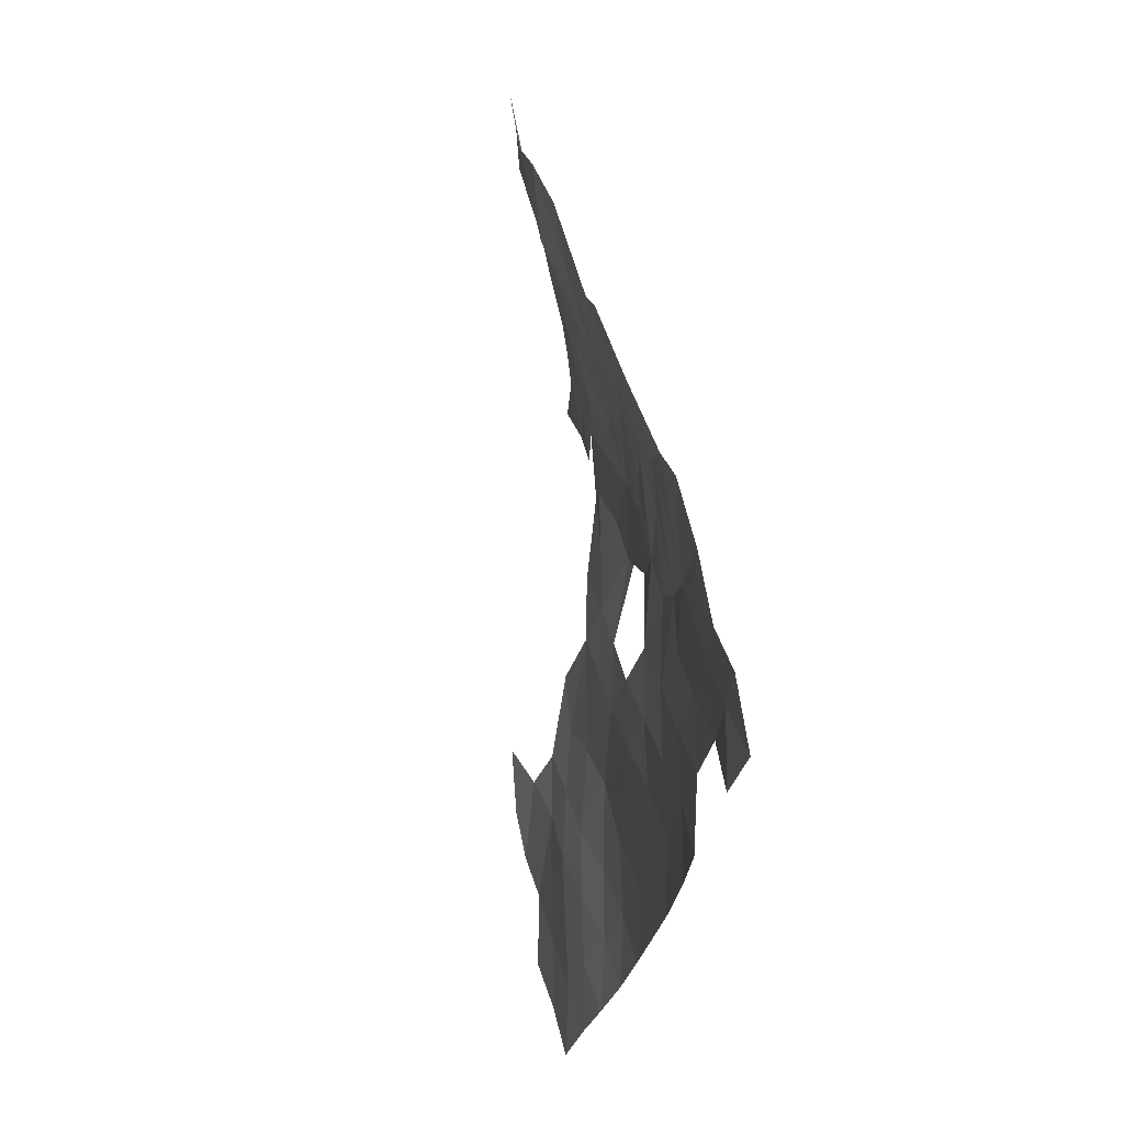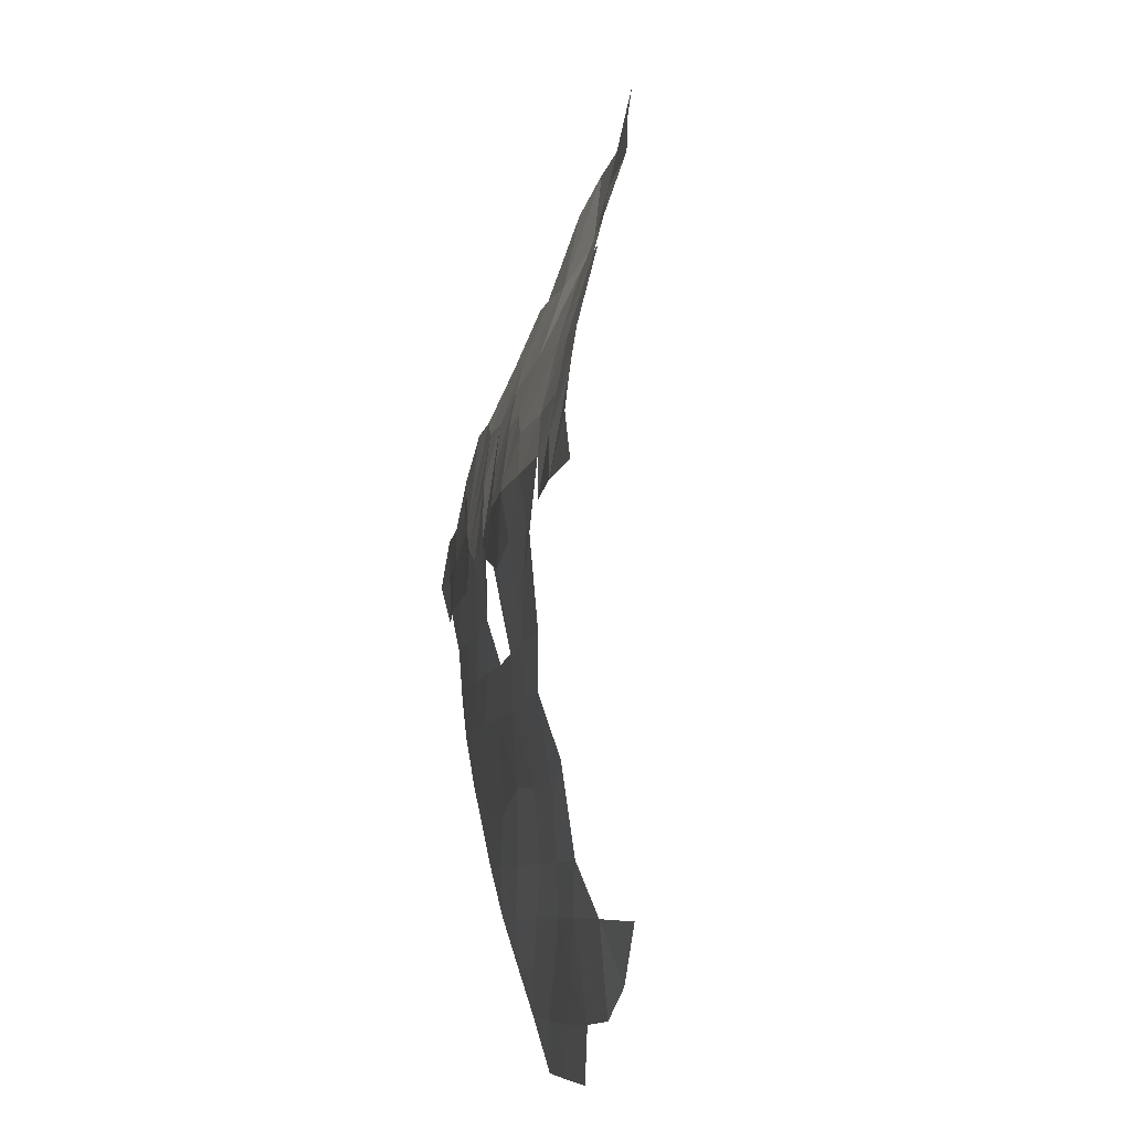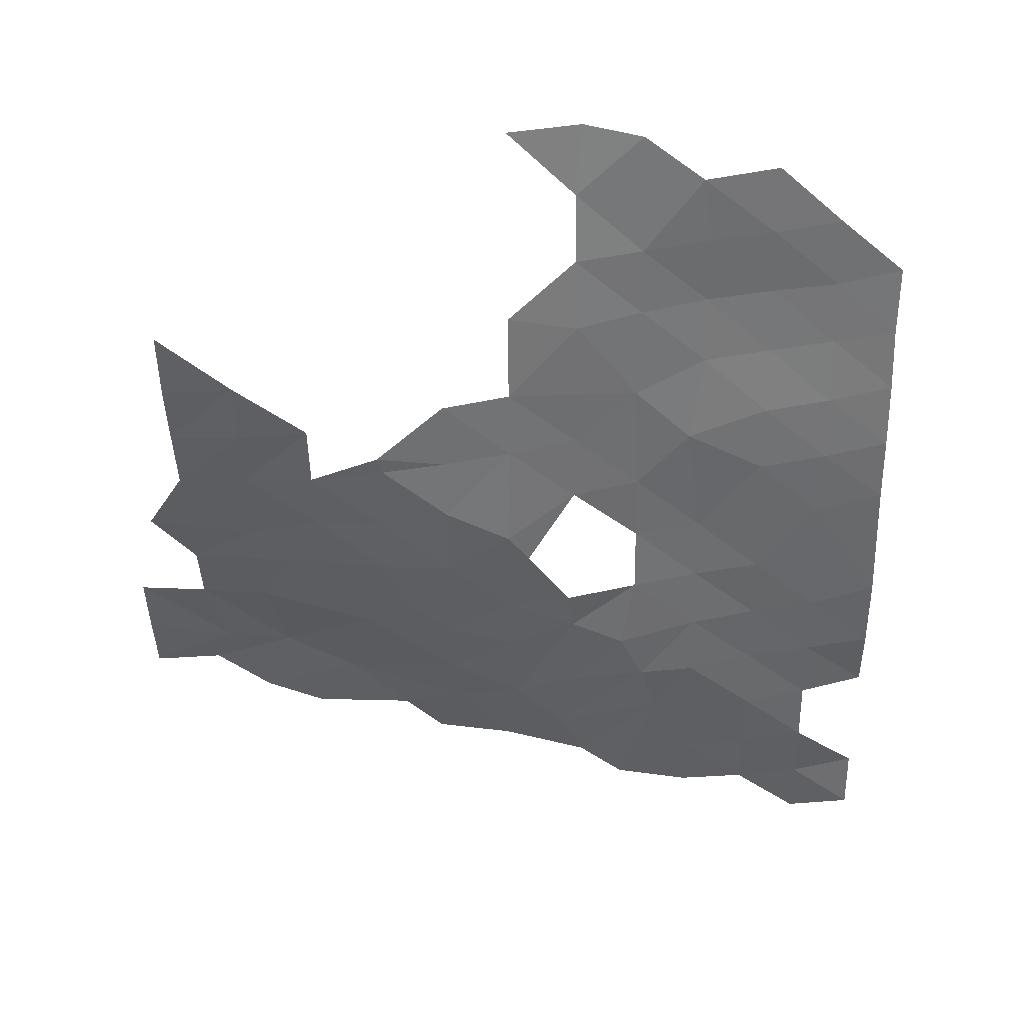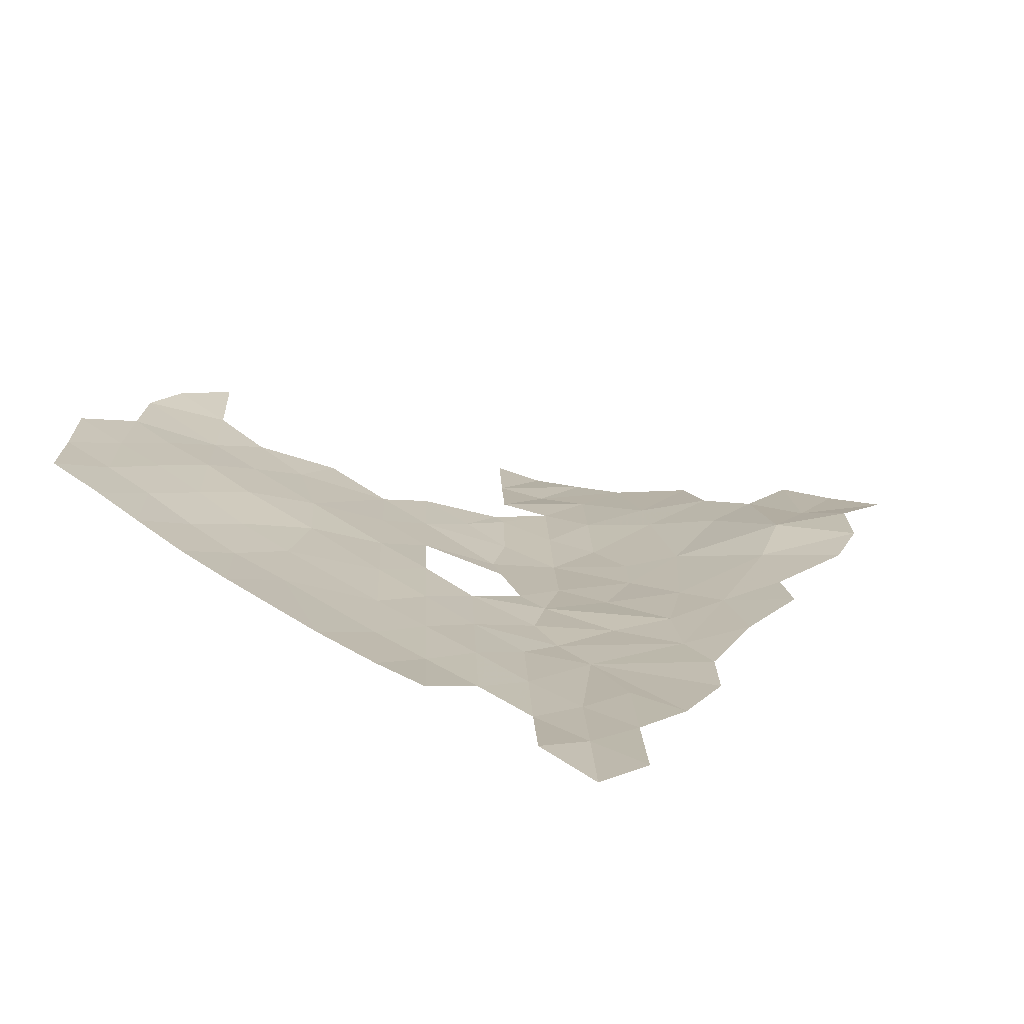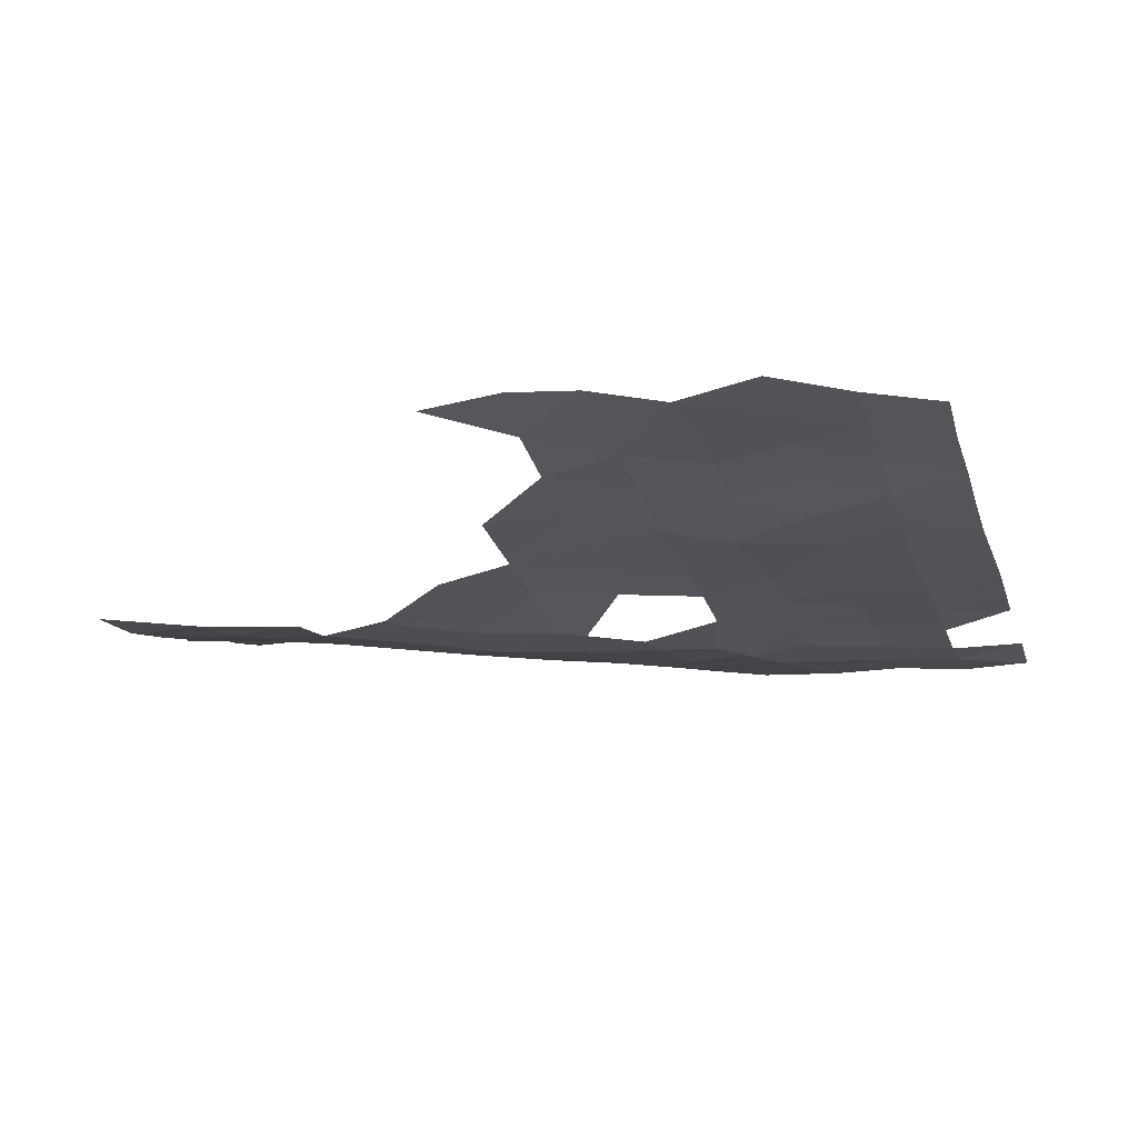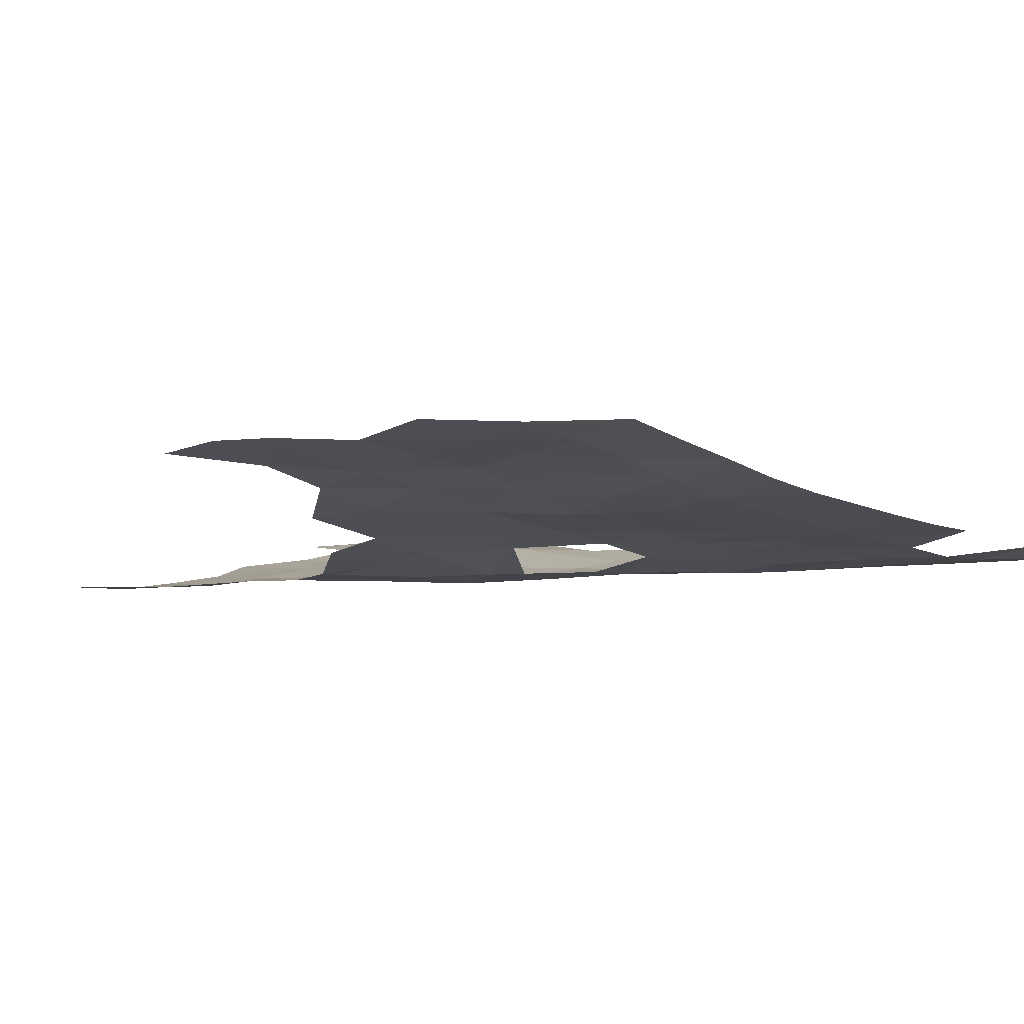
<metadata>
{"format":"obj","ext":"obj","renderer":"f3d","projection":"perspective","resolution":1024,"background":"white","views":[{"elev":64.5,"azim":77.5,"up":"+Y"},{"elev":-53.8,"azim":-104.1,"up":"+Y"},{"elev":-42.4,"azim":0.6,"up":"+Z"},{"elev":16.5,"azim":132.9,"up":"+Z"},{"elev":-8.8,"azim":15.0,"up":"+Z"},{"elev":0.5,"azim":43.5,"up":"+Z"}]}
</metadata>
<code>
v -245.6 780.1 23.8
v -245.6 786 23.54
v -251.5 780.1 23.16
v -251.5 774.1 23.32
v -245.6 774.1 24.21
v -239.6 780.1 25.21
v -239.6 786 24
v -268.9 702.6 34.57
v -269.4 708.6 32.61
v -275.4 702.7 33.62
v -263.6 704.1 34.75
v -263.4 714.6 32.13
v -269.4 714.6 30.78
v -257.5 714.6 33.51
v -257.5 720.5 32.39
v -251.7 714.6 34.59
v -258.2 708.7 34.57
v -251.5 708.6 36.08
v -311.1 756.3 24.67
v -303.5 758.1 25.05
v -311.1 762.2 25.17
v -299.2 750.3 23.65
v -289.3 753.4 22.74
v -297.7 759.3 25.36
v -305.1 750.3 24.16
v -311.1 750.3 24.47
v -305.1 744.4 23.33
v -296.2 744.3 22.65
v -299.2 726.5 21.28
v -305.1 732.5 21.89
v -305.1 726.5 21.38
v -299.2 720.5 21.33
v -305.1 720.6 20.98
v -305.1 714.6 21.36
v -293.2 726.5 21.89
v -299.2 732.5 21.84
v -299.6 740.3 22.62
v -308.6 738.8 22.66
v -251.5 768.2 23.95
v -257.5 762.2 23.49
v -251.5 762.2 25
v -257.5 756.3 24.56
v -262.5 761.6 22.53
v -261 766.8 22.51
v -251.5 774.1 23.32
v -245.6 774.1 24.21
v -245.6 768.2 25.19
v -245.6 762.2 26.04
v -251.5 756.3 25.93
v -245.6 756.3 26.93
v -239.5 762.7 27.46
v -239.4 755.8 28.47
v -239.6 768.2 26.86
v -257.5 774.1 22.85
v -251.5 780.1 23.16
v -257.5 780.1 22.83
v -264.2 778.3 22.65
v -268.3 774.5 22.72
v -270.5 769.3 22.52
v -276 772.5 23.45
v -280.6 765.9 23.26
v -282.9 772.3 24.27
v -286.3 768.2 24.17
v -291.4 762.3 24.36
v -295.1 768.6 24.82
v -274.9 764.3 22.54
v -269.4 762.2 22.3
v -264.6 757 22.74
v -275.5 741.5 22.59
v -281.3 744.4 21.5
v -281.1 737.9 22.32
v -287.3 738.4 21.73
v -287.3 744.4 21.69
v -285.2 750.4 22.02
v -281.5 754 22.02
v -275.4 750.3 21.94
v -273.6 744.4 22.65
v -269.4 738.4 25.26
v -275.4 732.5 24.9
v -281.3 732.5 23.59
v -286.8 732.3 22.51
v -293.2 732.5 21.83
v -293.2 738.4 22.04
v -296.2 744.3 22.65
v -289.3 753.4 22.74
v -281.1 760.3 22.59
v -275.4 756.3 22.1
v -269.4 753.9 22.45
v -269.9 750.3 22.75
v -263.4 750.3 24.33
v -264.6 757 22.74
v -257.5 756.3 24.56
v -257.5 750.3 25.76
v -263.4 744.4 25.7
v -257.5 744.4 26.95
v -263.4 738.4 26.85
v -269.4 732.5 26.58
v -275.4 726.5 26.27
v -281.3 726.5 24.83
v -287.3 730.7 22.65
v -263.8 728.6 28.76
v -269.2 720.9 29.09
v -275.4 718.9 28.14
v -269.4 714.6 30.78
v -263.4 720.6 30.75
v -263.4 714.6 32.13
v -257.5 720.5 32.39
v -257.5 726.5 30.81
v -251.5 726.5 32.02
v -251.5 720.5 33.51
v -251.7 714.6 34.59
v -257.5 714.6 33.51
v -245.6 720.8 34.56
v -245.6 714.6 35.9
v -251.5 708.6 36.08
v -239.6 720.6 36.1
v -239.8 726.8 34.54
v -245.6 726.5 33.16
v -239.6 732.5 33.12
v -245.6 732.5 31.45
v -239.6 738.4 31.59
v -245.6 738.4 30.01
v -239.6 744.4 30.38
v -245.9 744.6 28.81
v -239.4 755.8 28.47
v -245.6 756.3 26.93
v -251.5 750.3 26.83
v -251.5 756.3 25.93
v -251.7 738.5 28.81
v -258.7 734 28.46
v -251.5 732.5 30.19
v -269.4 762.2 22.3
v -274.9 764.3 22.54
v -280.6 765.9 23.26
v -291.4 762.3 24.36
v -297.7 759.3 25.36
v -300.4 766.7 25.44
v -295.1 768.6 24.82
v -305.1 762.2 25.53
v -303.5 758.1 25.05
v -311.1 762.2 25.17
v -299.6 740.3 22.62
v -305.1 744.4 23.33
v -308.6 738.8 22.66
v -299.2 732.5 21.84
v -293.2 726.5 21.89
f 3 1 2
f 2 1 7
f 7 1 6
f 6 1 5
f 5 1 4
f 1 3 4
f 10 8 9
f 8 11 9
f 13 9 12
f 9 11 12
f 15 12 14
f 18 16 17
f 16 14 17
f 14 12 17
f 12 11 17
f 21 19 20
f 24 22 23
f 23 22 28
f 28 22 27
f 27 22 25
f 22 24 25
f 24 20 25
f 25 20 26
f 20 19 26
f 31 29 30
f 38 30 37
f 37 30 36
f 30 29 36
f 36 29 35
f 35 29 32
f 29 31 32
f 31 33 32
f 33 34 32
f 41 39 40
f 39 44 40
f 40 44 43
f 43 44 59
f 60 59 58
f 59 44 58
f 58 44 57
f 57 44 56
f 44 54 56
f 56 54 55
f 55 54 45
f 54 44 45
f 44 39 45
f 45 39 46
f 46 39 47
f 39 41 47
f 41 48 47
f 47 48 53
f 53 48 51
f 52 51 50
f 51 48 50
f 50 48 49
f 48 41 49
f 49 41 42
f 41 40 42
f 40 43 42
f 42 43 68
f 68 43 67
f 43 59 67
f 67 59 66
f 66 59 61
f 59 60 61
f 60 62 61
f 62 63 61
f 61 63 64
f 63 65 64
f 71 69 70
f 69 76 70
f 73 70 74
f 74 70 75
f 70 76 75
f 86 75 87
f 75 76 87
f 87 76 88
f 90 88 89
f 88 76 89
f 89 76 77
f 76 69 77
f 77 69 78
f 131 129 130
f 129 95 130
f 130 95 96
f 78 96 94
f 96 95 94
f 90 94 93
f 94 95 93
f 93 95 127
f 95 129 127
f 127 129 124
f 124 129 122
f 129 131 122
f 122 131 120
f 113 118 110
f 110 118 109
f 118 120 109
f 120 131 109
f 109 131 108
f 131 130 108
f 102 105 101
f 105 108 101
f 108 130 101
f 130 96 101
f 101 96 97
f 96 78 97
f 97 78 79
f 78 69 79
f 69 71 79
f 79 71 80
f 80 71 81
f 81 71 72
f 71 70 72
f 70 73 72
f 72 73 83
f 145 83 142
f 144 142 143
f 143 142 84
f 142 83 84
f 83 73 84
f 84 73 85
f 73 74 85
f 74 75 85
f 75 86 85
f 141 140 139
f 140 136 139
f 139 136 137
f 138 137 135
f 137 136 135
f 136 85 135
f 85 86 135
f 135 86 134
f 134 86 133
f 86 87 133
f 87 88 133
f 133 88 132
f 132 88 91
f 88 90 91
f 91 90 92
f 90 93 92
f 92 93 128
f 93 127 128
f 128 127 126
f 127 124 126
f 126 124 125
f 125 124 123
f 124 122 123
f 123 122 121
f 122 120 121
f 121 120 119
f 120 118 119
f 119 118 117
f 118 113 117
f 117 113 116
f 116 113 114
f 115 114 111
f 114 113 111
f 113 110 111
f 112 111 107
f 111 110 107
f 110 109 107
f 109 108 107
f 108 105 107
f 107 105 106
f 106 105 104
f 105 102 104
f 104 102 103
f 103 102 98
f 102 101 98
f 101 97 98
f 97 79 98
f 98 79 99
f 79 80 99
f 99 80 100
f 80 81 100
f 100 81 82
f 81 72 82
f 72 83 82
f 83 145 82
f 145 146 82

</code>
